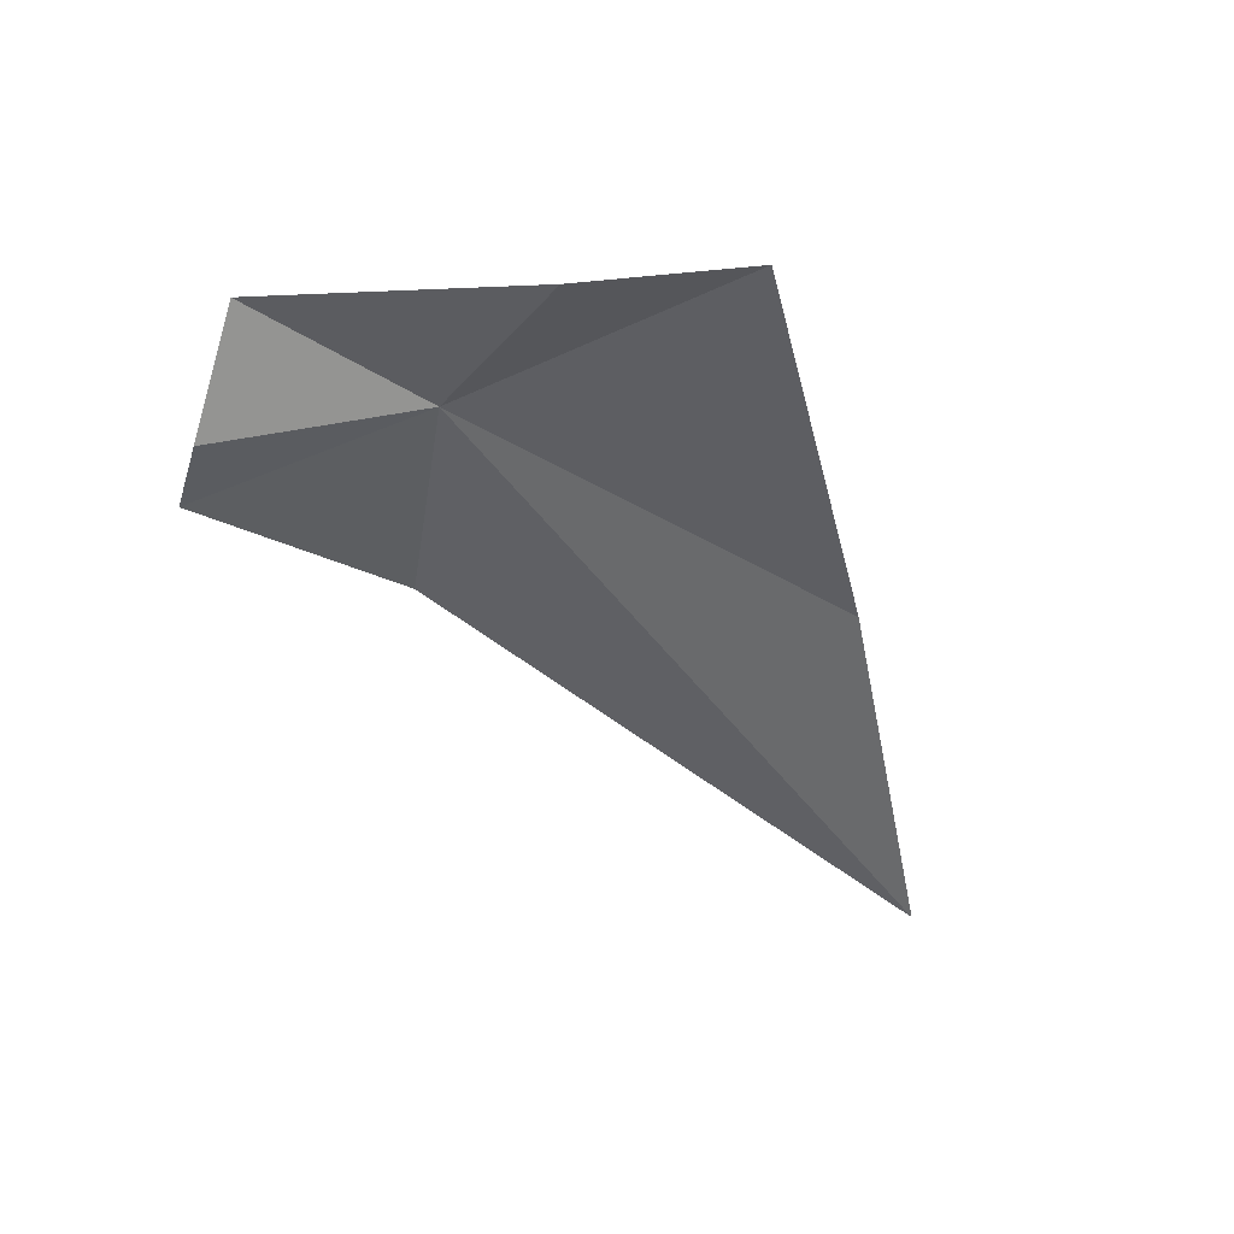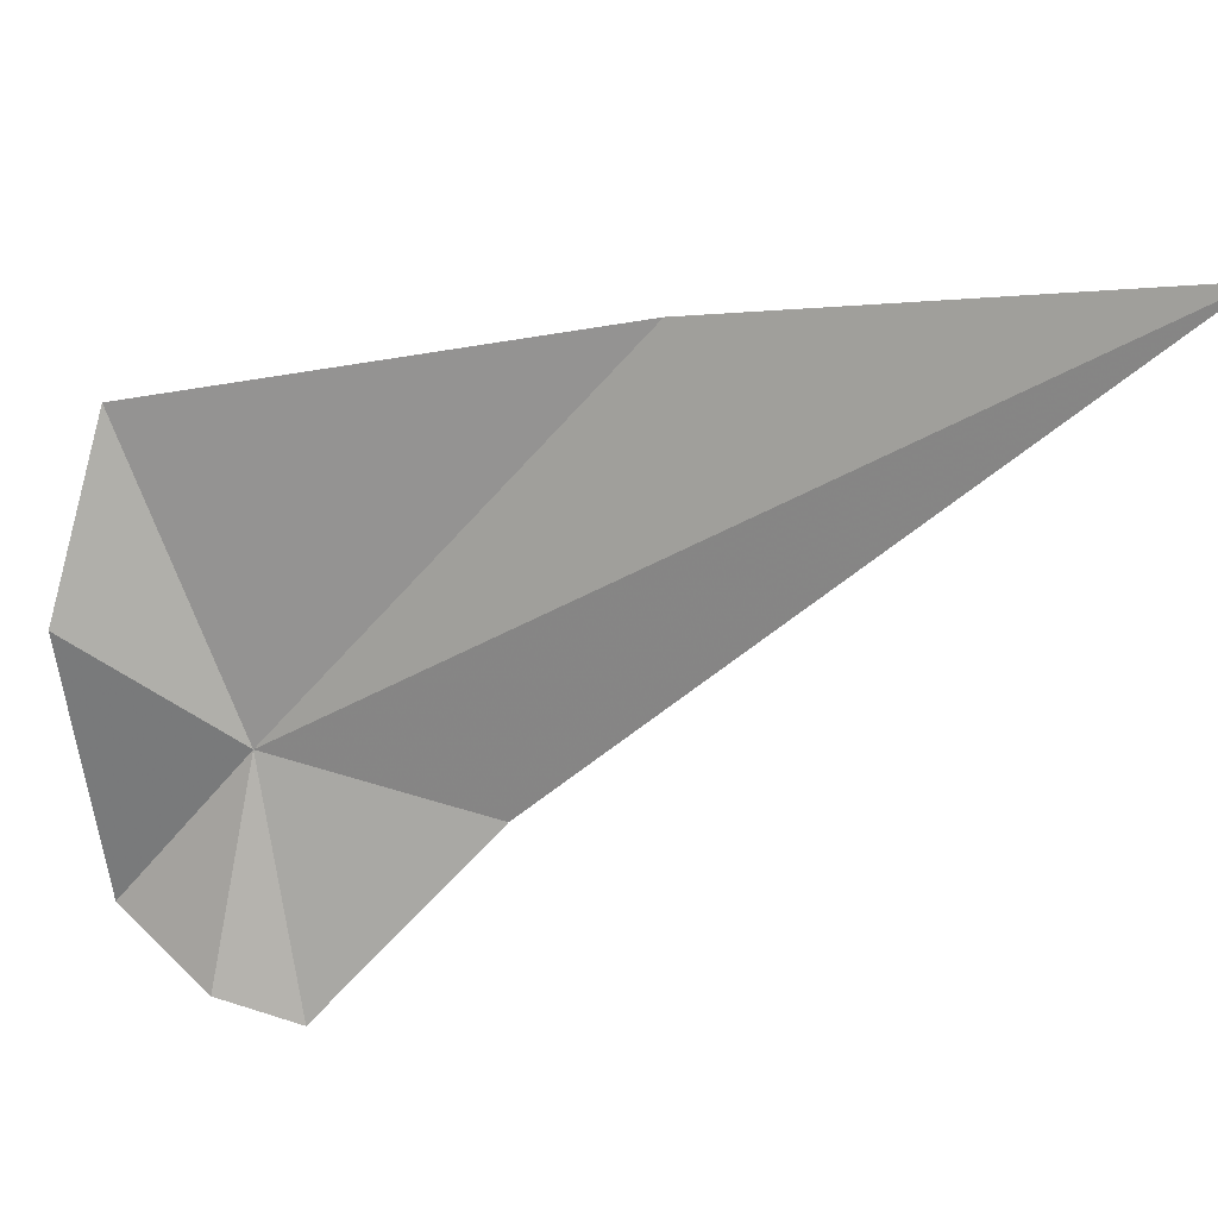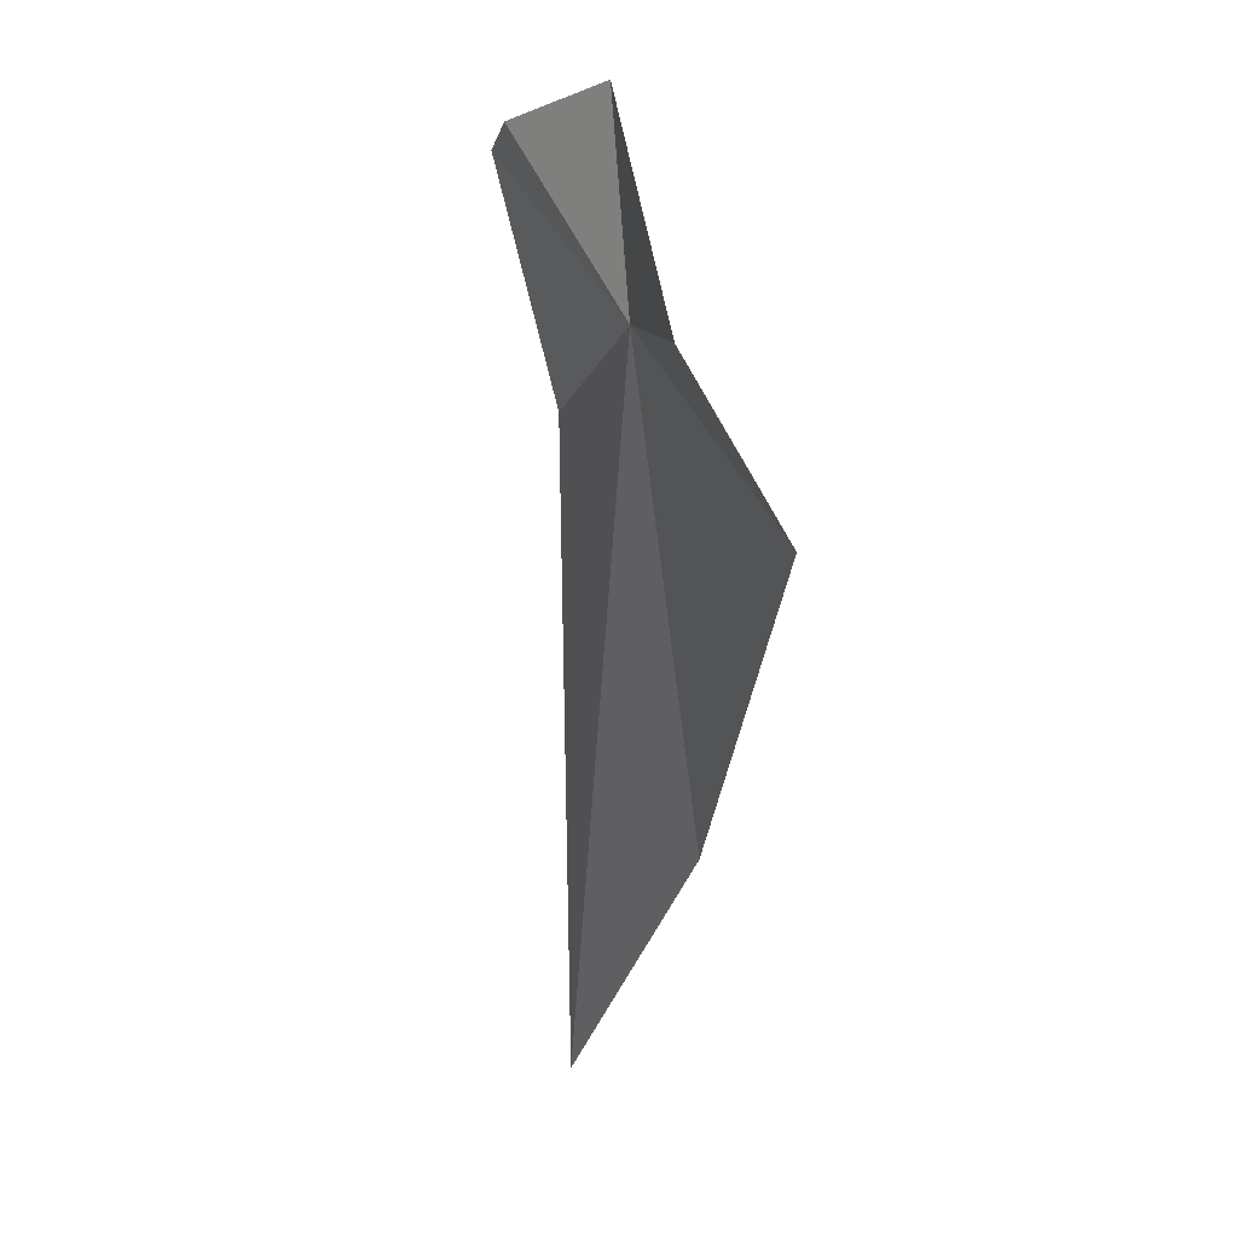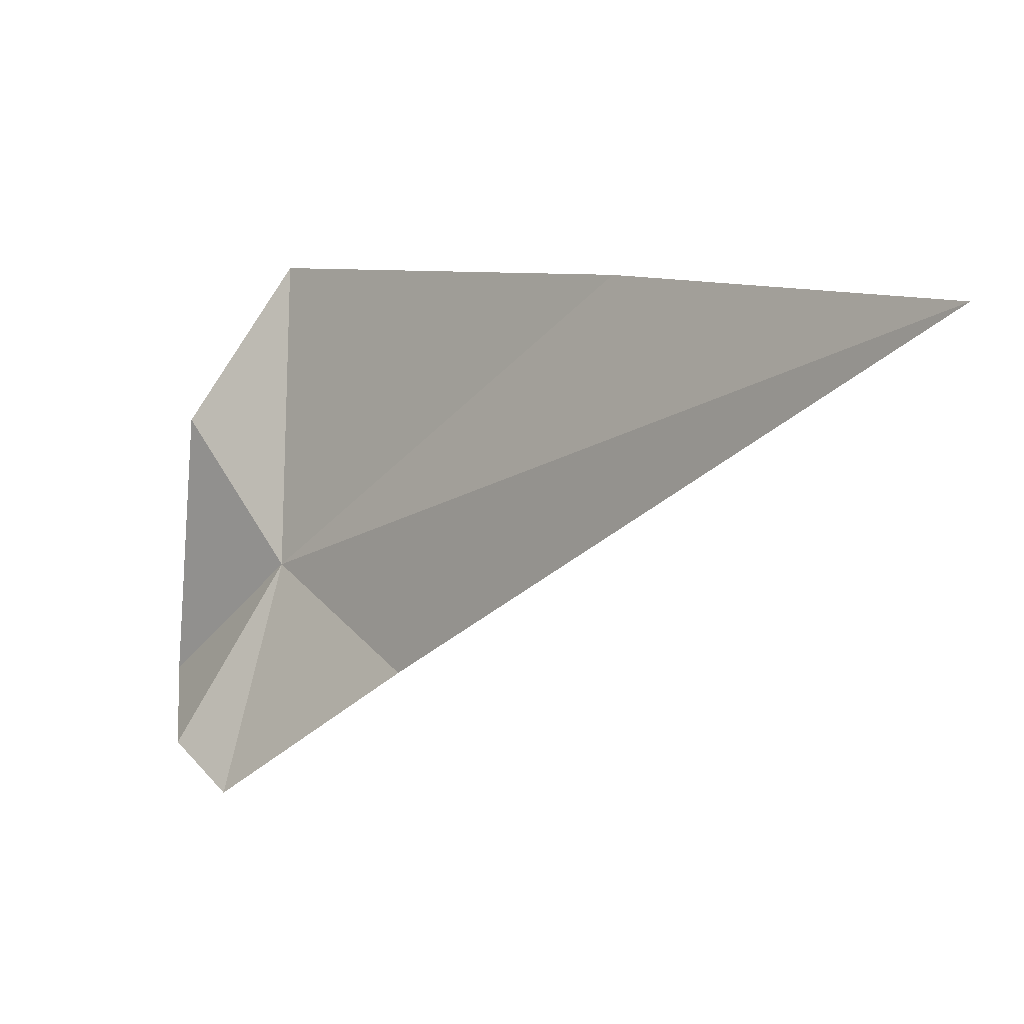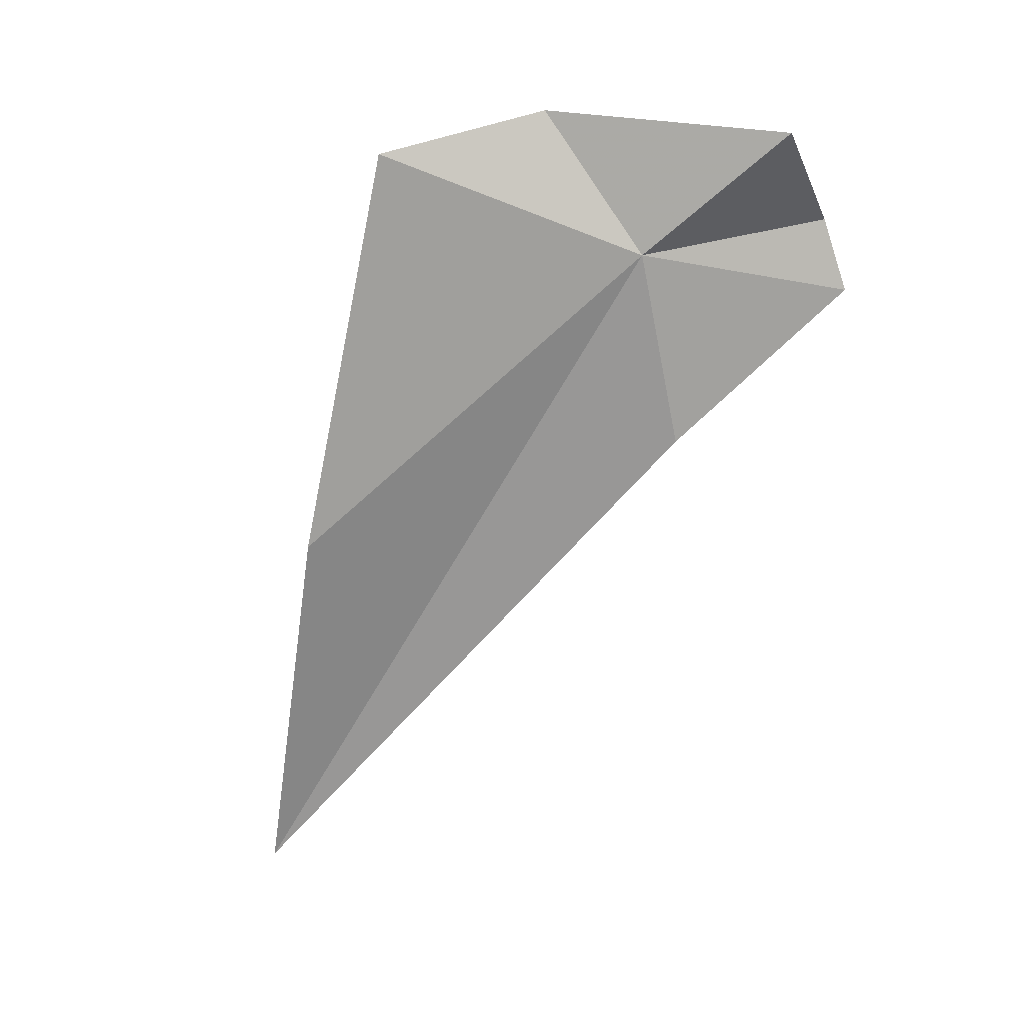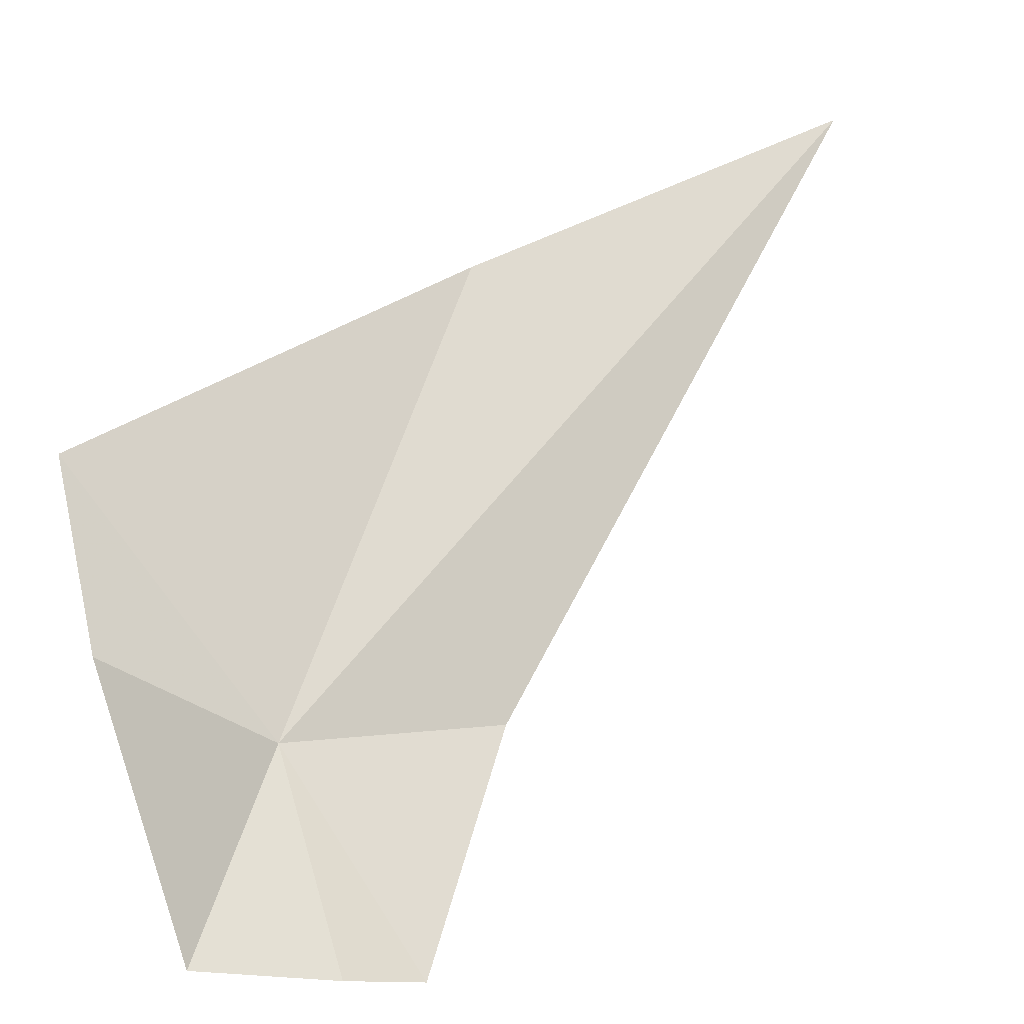
<metadata>
{"format":"obj","ext":"obj","renderer":"f3d","projection":"perspective","resolution":1024,"background":"white","views":[{"elev":60.9,"azim":107.9,"up":"+Z"},{"elev":46.8,"azim":89.2,"up":"+Y"},{"elev":68.6,"azim":-174.9,"up":"+Z"},{"elev":29.6,"azim":127.0,"up":"+Y"},{"elev":5.4,"azim":-63.2,"up":"+Z"},{"elev":11.6,"azim":44.3,"up":"+Y"}]}
</metadata>
<code>
v 5.408 31.98 7.149
v 5.865 31.37 7.3
v 5.521 31.39 7.62
v 5.25 32.34 7.727
v 4.854 32.88 7.544
v 5.045 33.35 5.933
v 5.468 33.82 4.447
v 5.656 31.93 6.386
v 5.929 31.29 7.014
f 1 3 2
f 1 4 3
f 1 5 4
f 1 7 6
f 1 9 8
f 1 8 7
f 1 6 5
f 1 2 9

</code>
